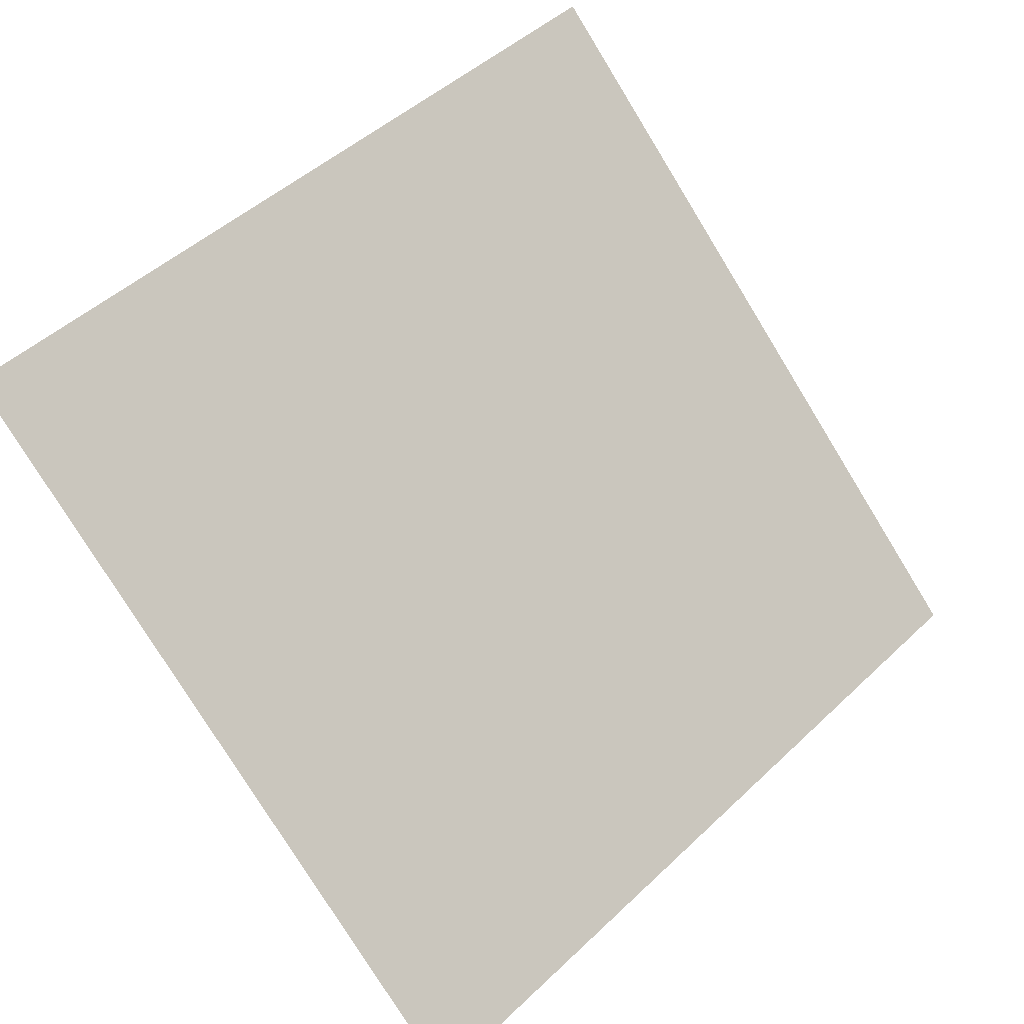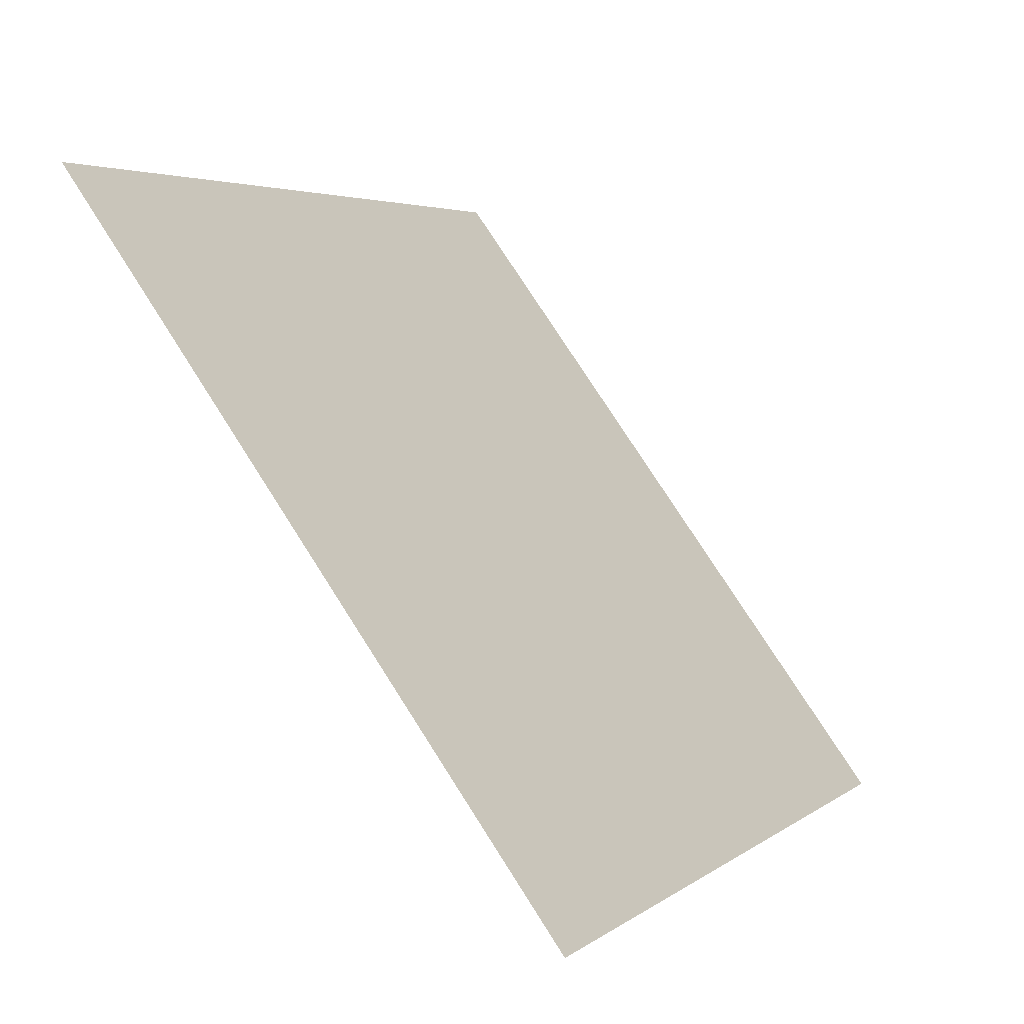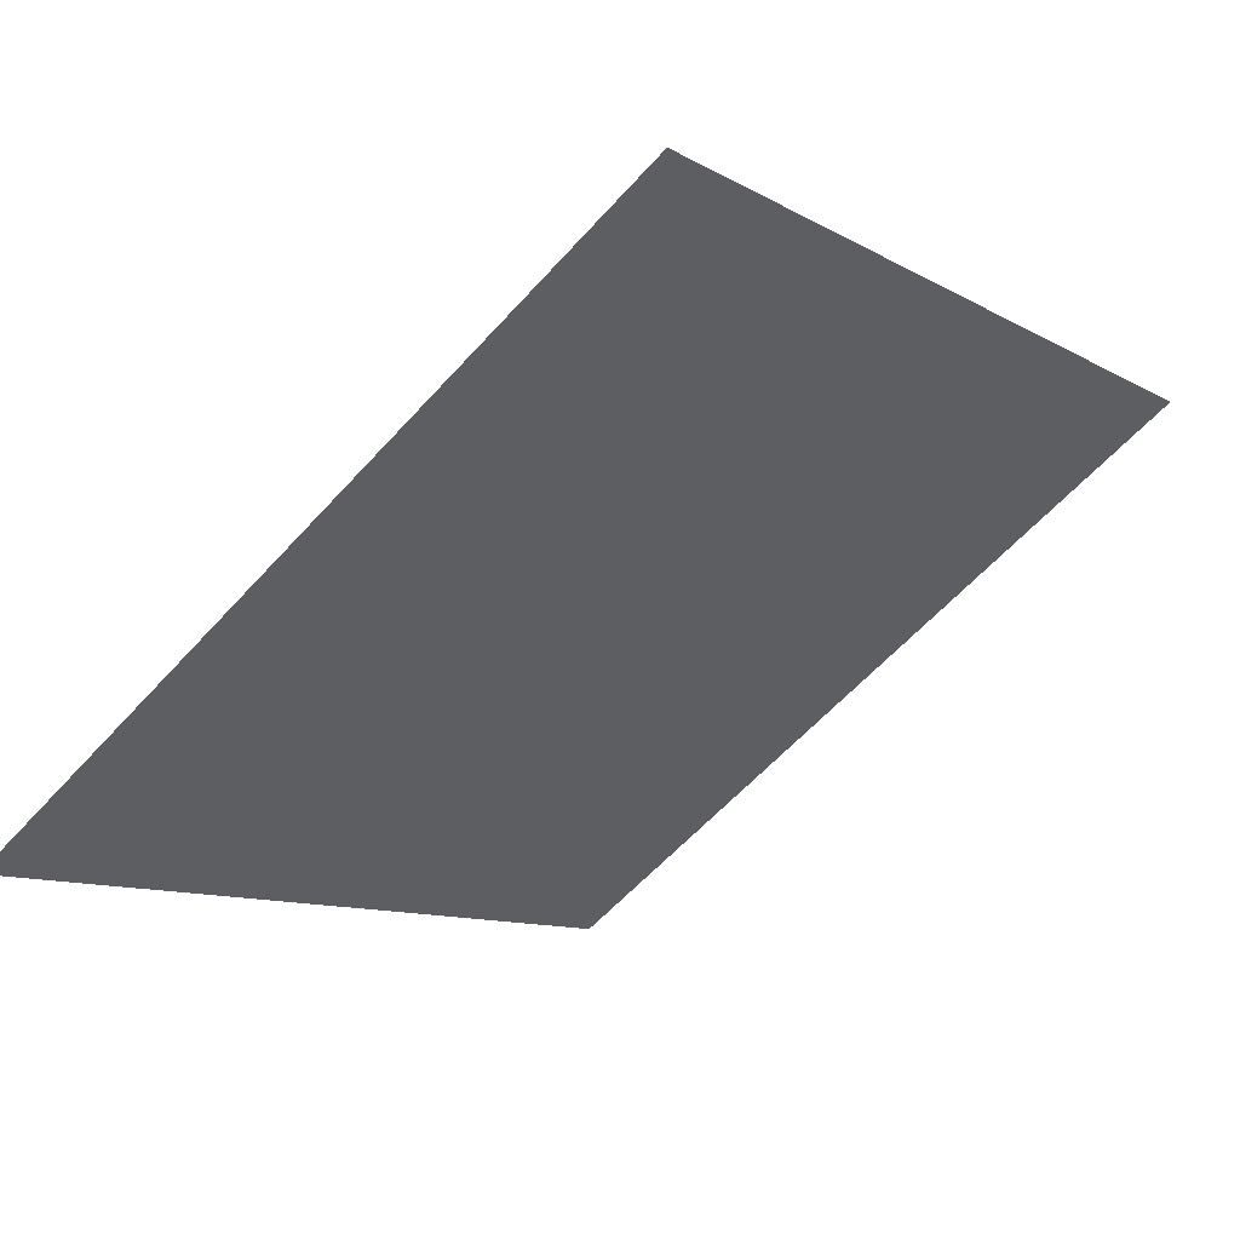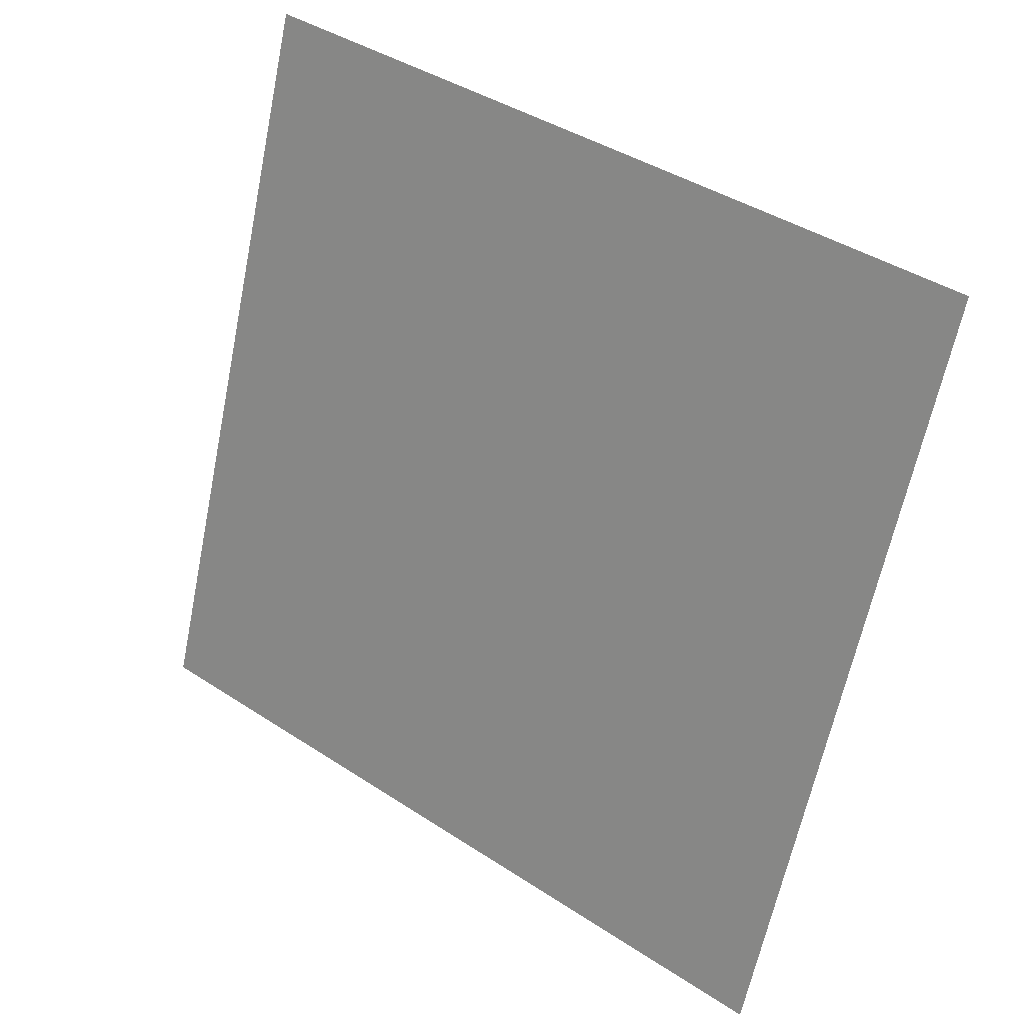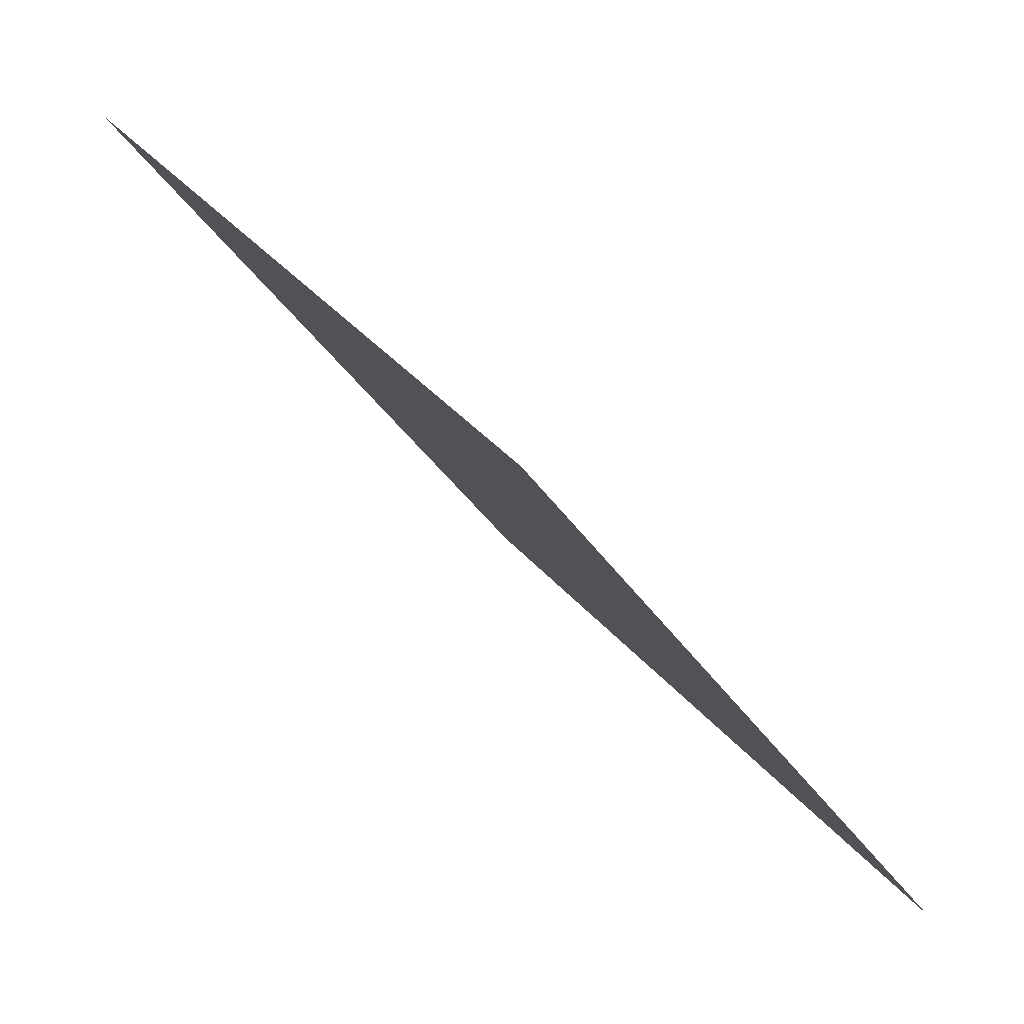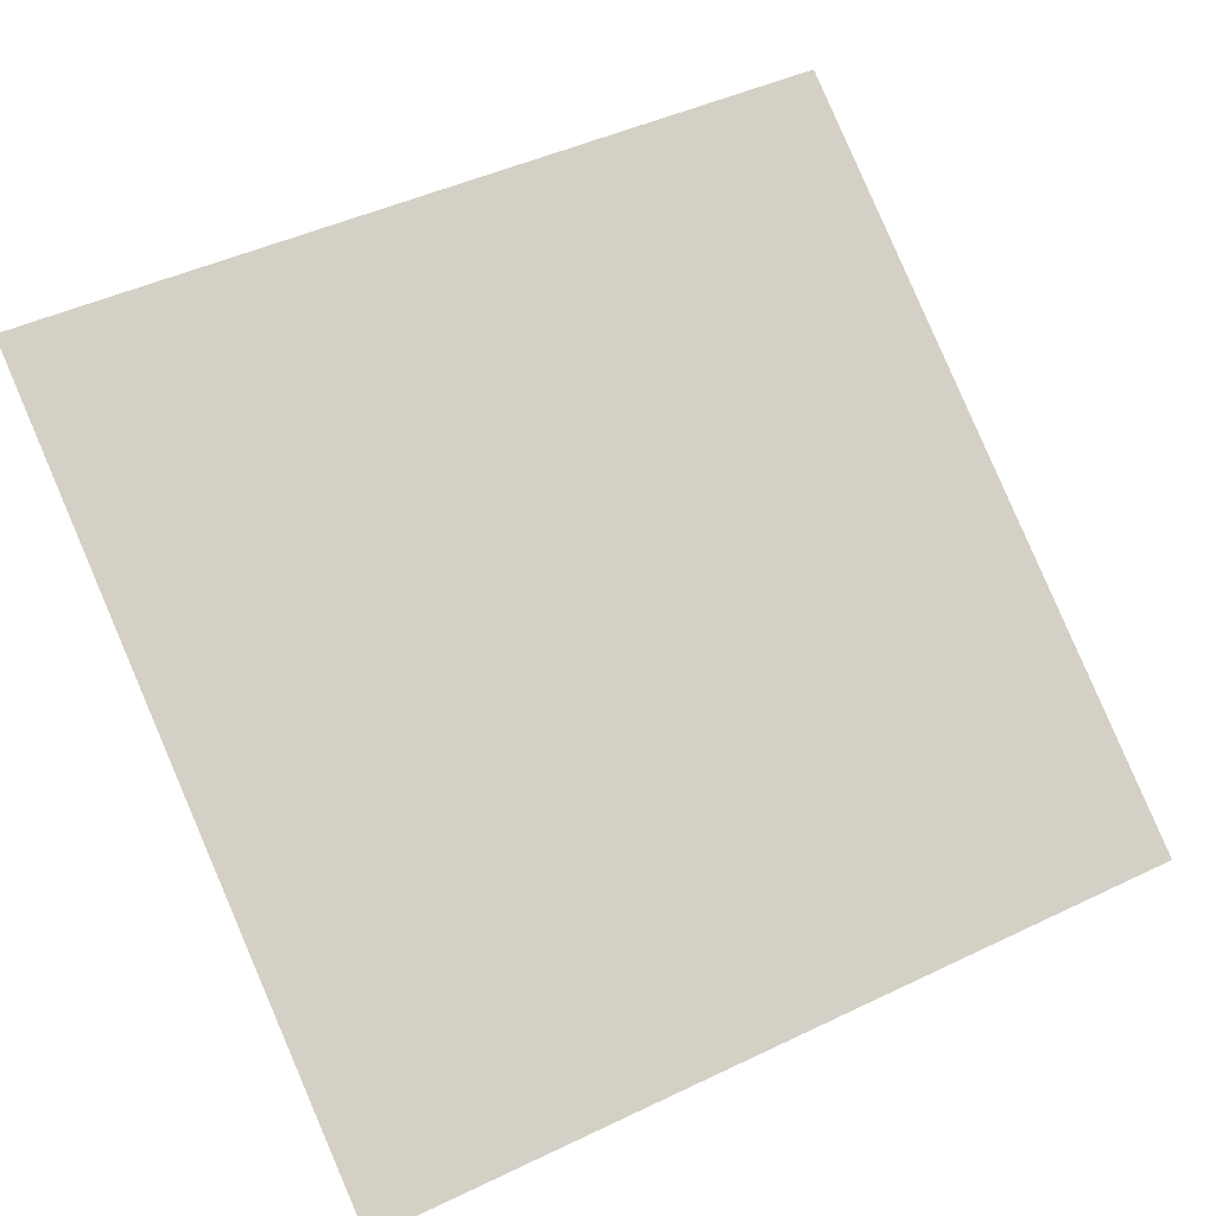
<metadata>
{"format":"obj","ext":"obj","renderer":"f3d","projection":"perspective","resolution":1024,"background":"white","views":[{"elev":-76.6,"azim":-57.9,"up":"+Y"},{"elev":4.7,"azim":-65.7,"up":"+Z"},{"elev":-58.3,"azim":-131.4,"up":"+Y"},{"elev":-64.6,"azim":79.0,"up":"+Y"},{"elev":-37.5,"azim":-61.4,"up":"+Z"},{"elev":42.8,"azim":151.7,"up":"+Y"}]}
</metadata>
<code>
v 0.1756 0.7267 0.4319
v 0.169 0.7269 0.432
v 0.1691 0.7308 0.4372
v 0.1757 0.7306 0.4372
f 4 3 2 1

</code>
